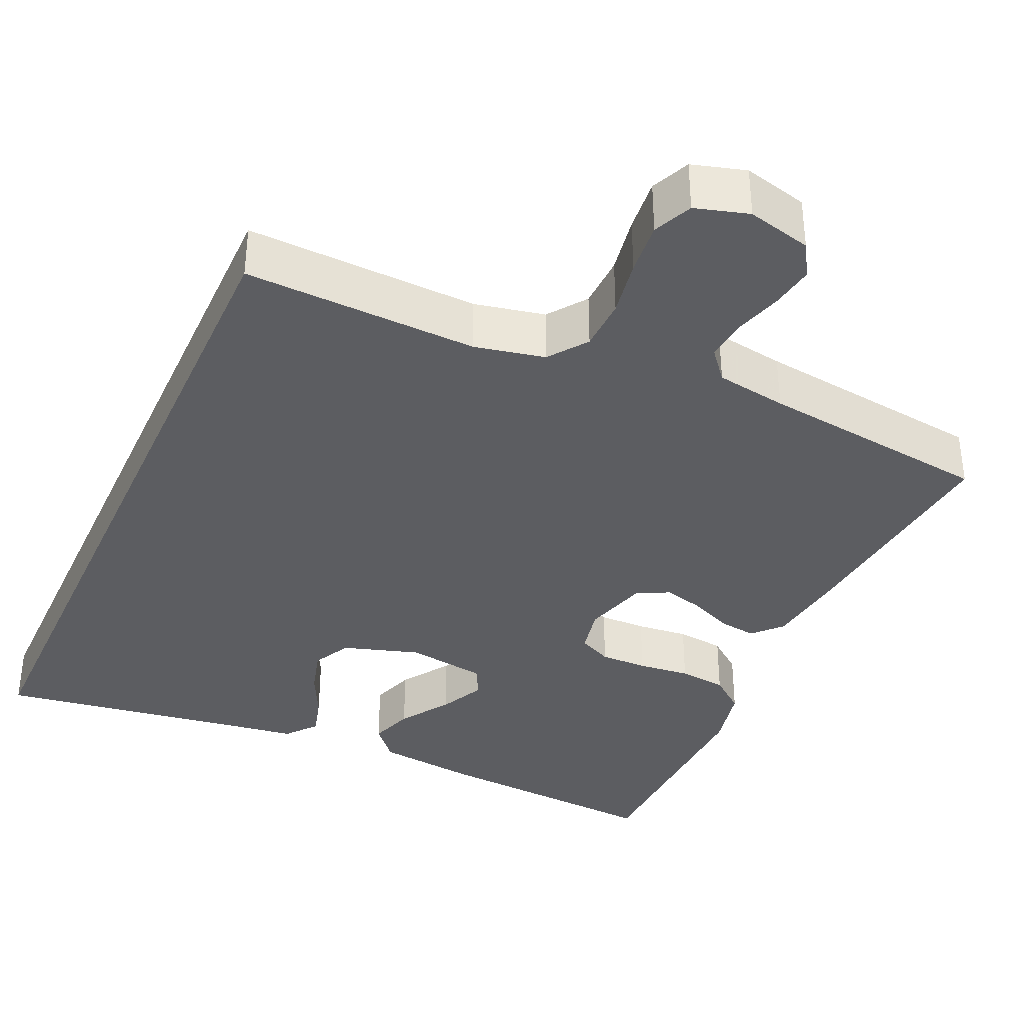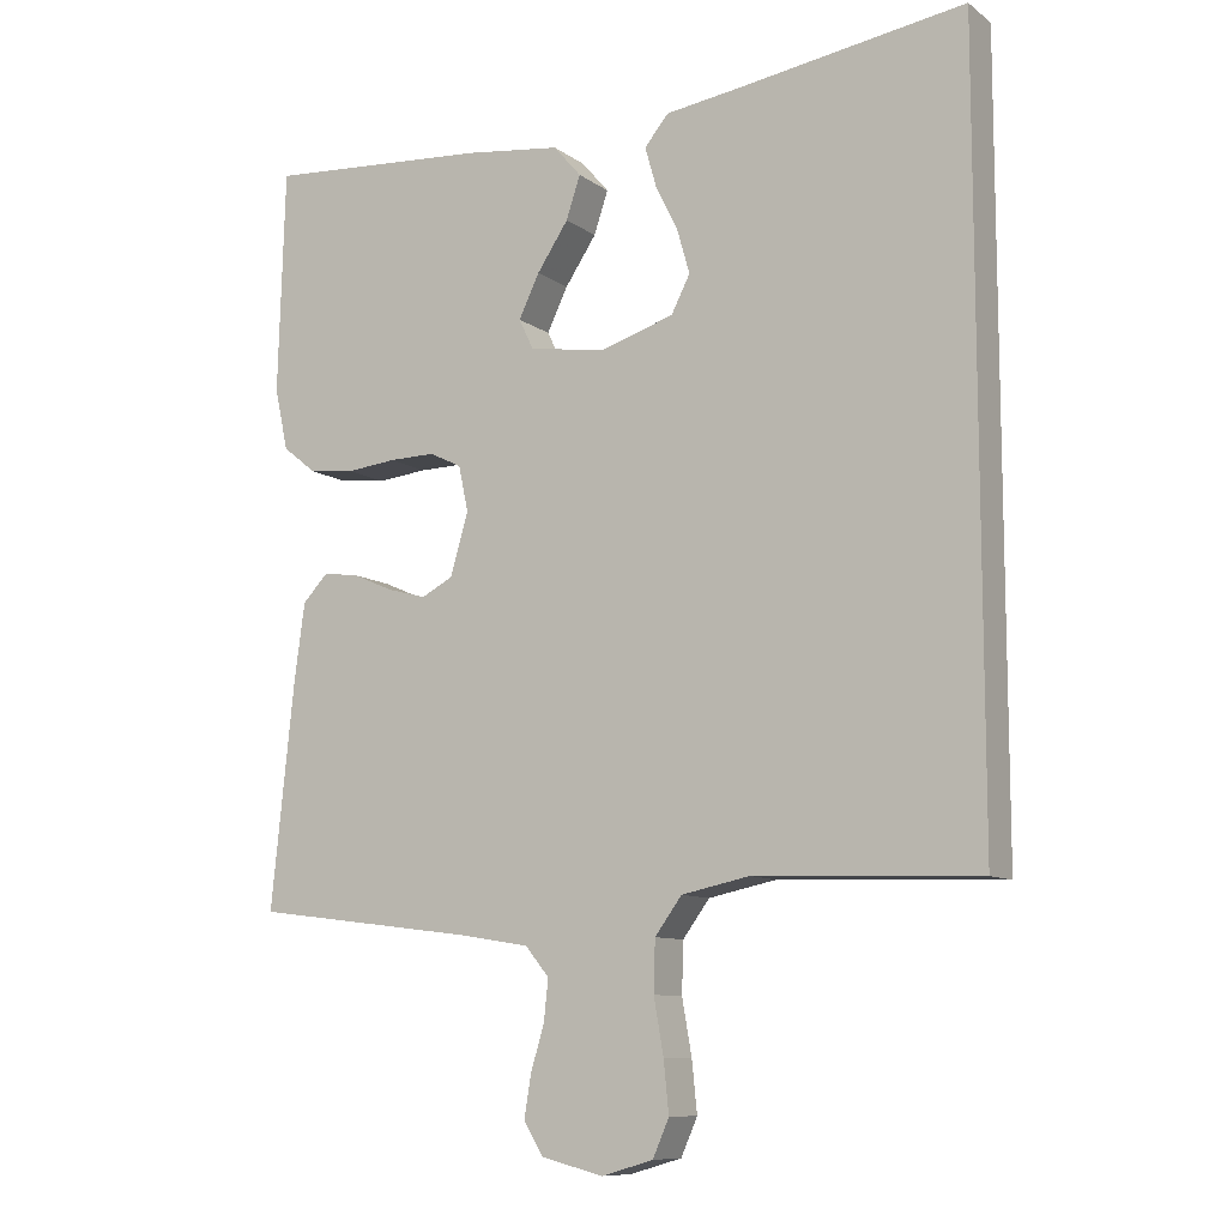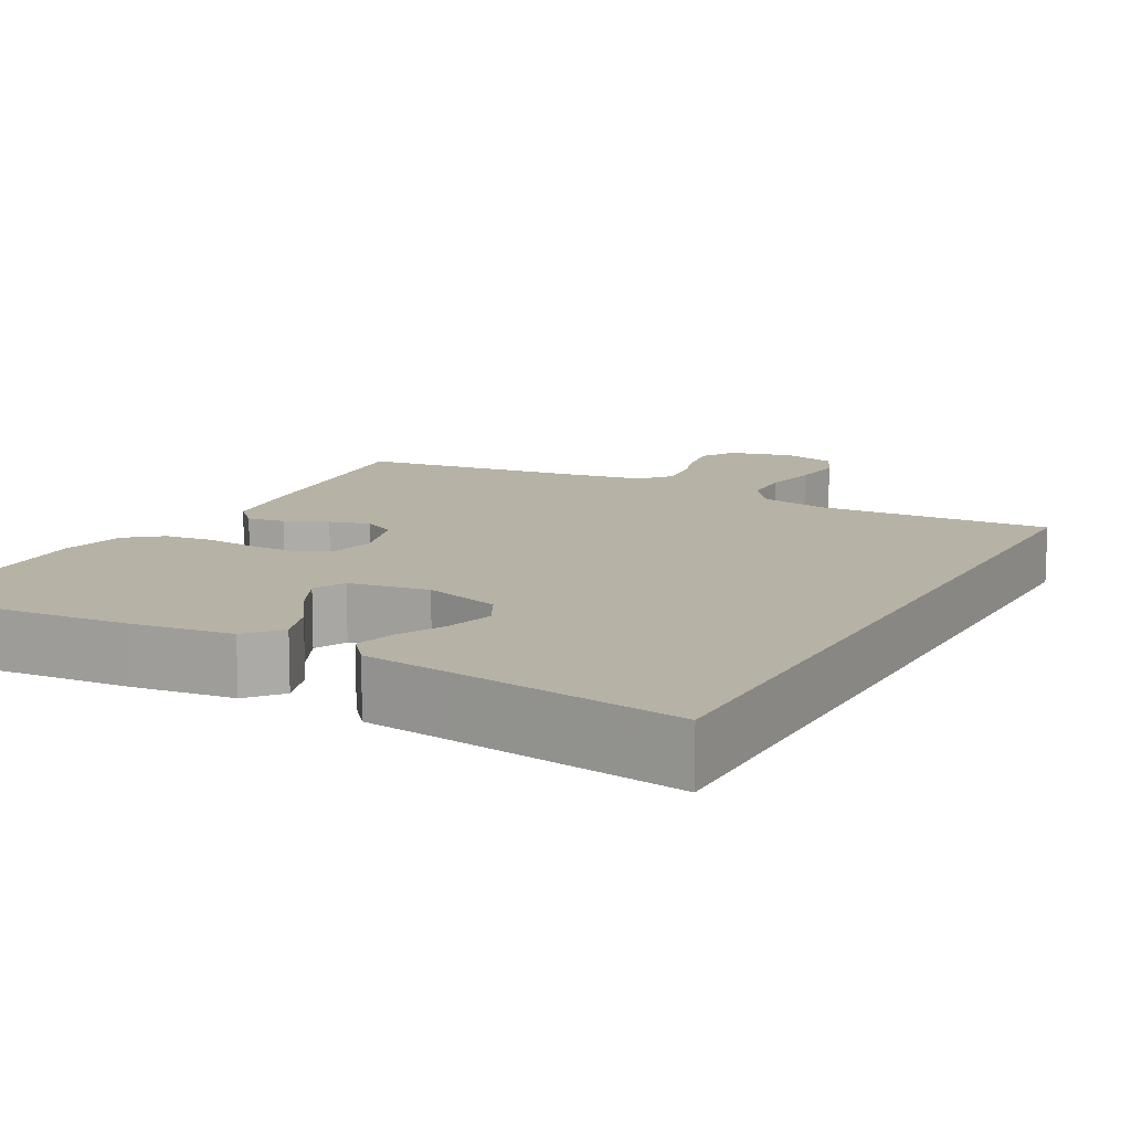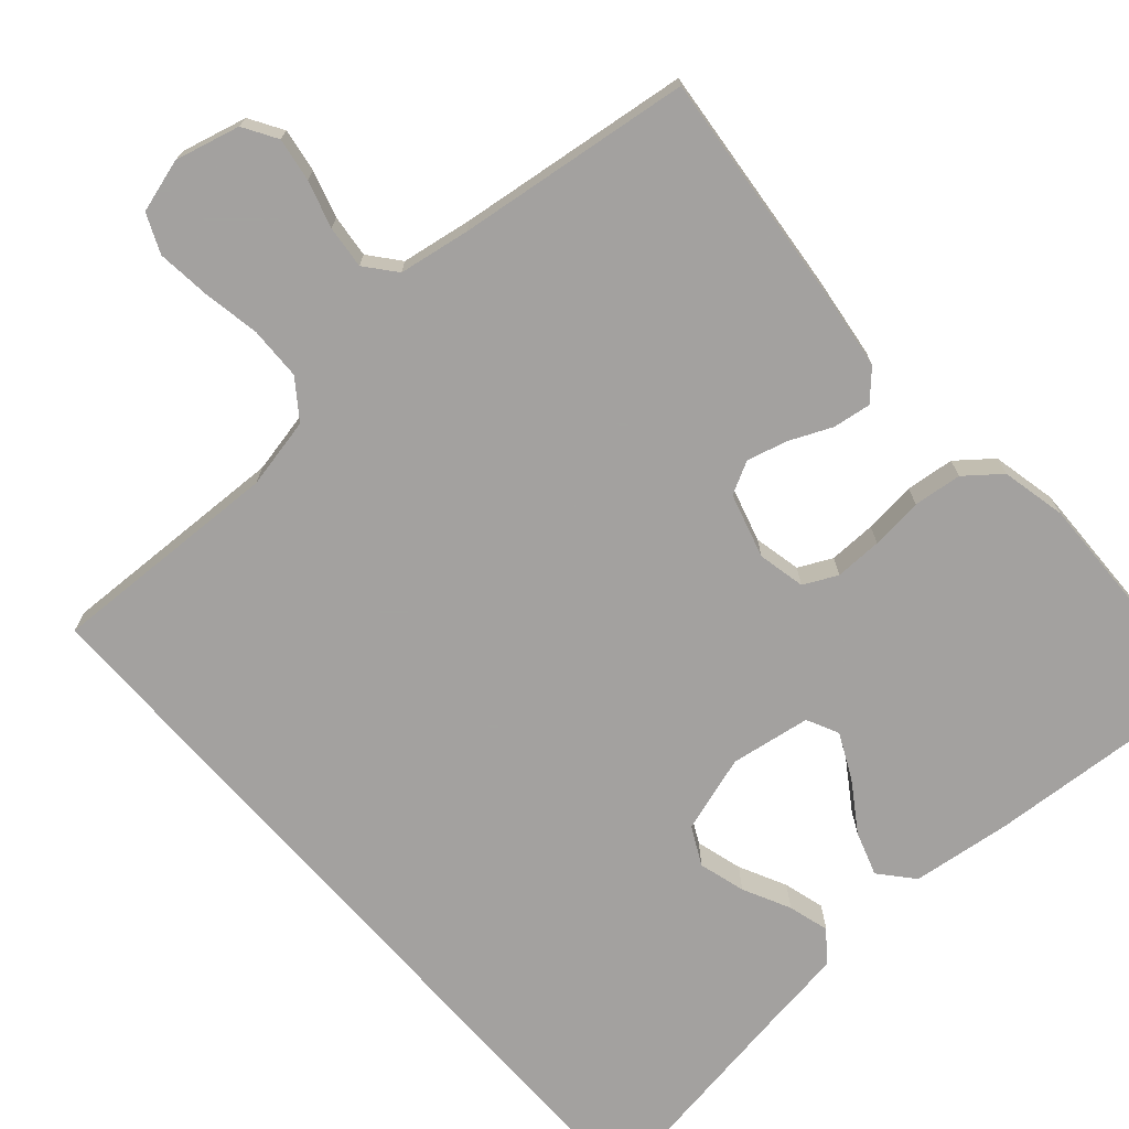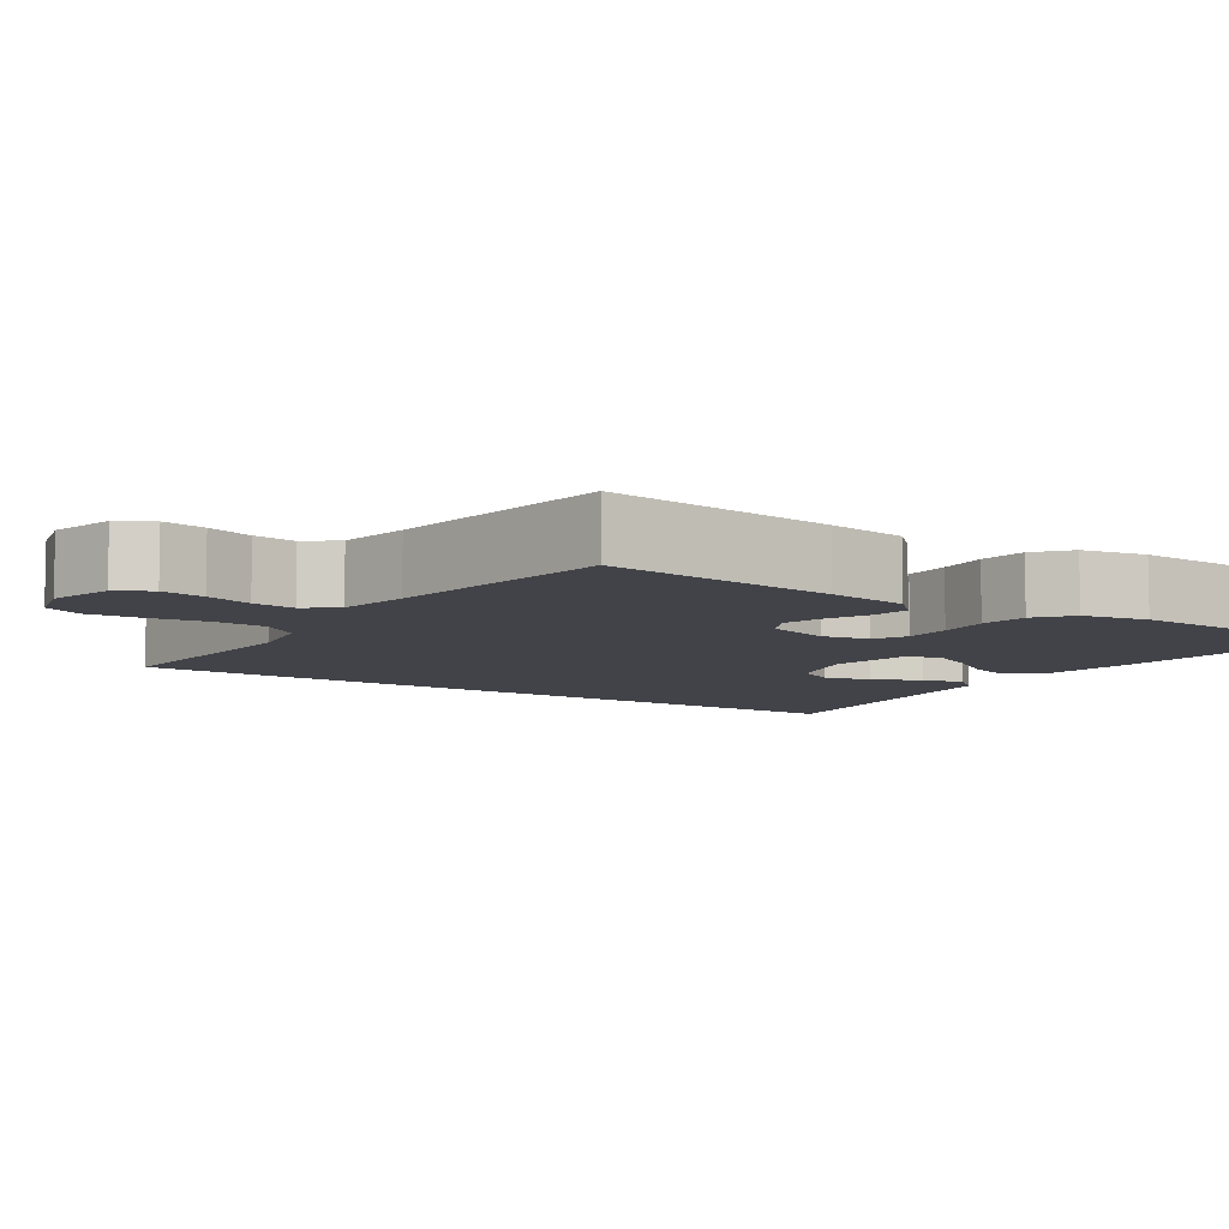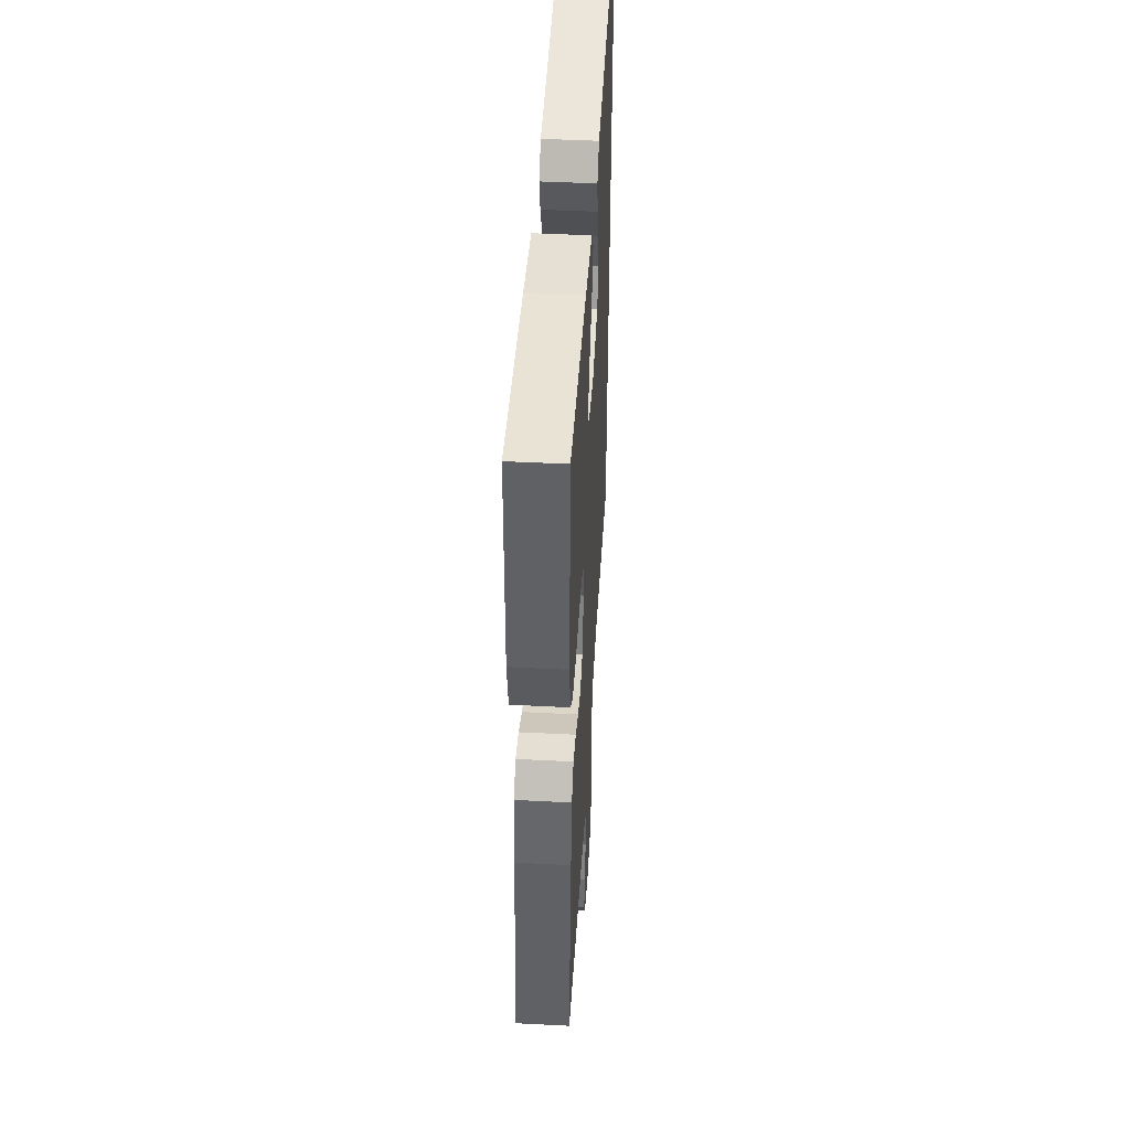
<metadata>
{"format":"obj","ext":"obj","renderer":"f3d","projection":"perspective","resolution":1024,"background":"white","views":[{"elev":-36.5,"azim":155.7,"up":"+Y"},{"elev":-9.8,"azim":30.1,"up":"+Z"},{"elev":12.2,"azim":28.3,"up":"+Y"},{"elev":-72.3,"azim":-138.5,"up":"+Y"},{"elev":-7.6,"azim":-124.5,"up":"+Y"},{"elev":45.1,"azim":-86.6,"up":"+Z"}]}
</metadata>
<code>
v 0.5 0.07 -0.49
v 0.2 0.07 -0.479
v 0.109 0.07 -0.498
v 0.073 0.07 -0.547
v 0.071 0.07 -0.615
v 0.084 0.07 -0.689
v 0.091 0.07 -0.757
v 0.069 0.07 -0.807
v 0 0.07 -0.827
v -0.083 0.07 -0.806
v -0.109 0.07 -0.763
v -0.1 0.07 -0.707
v -0.082 0.07 -0.647
v -0.076 0.07 -0.592
v -0.108 0.07 -0.553
v -0.2 0.07 -0.538
v -0.5 0.07 -0.5
v -0.469 0.07 -0.2
v -0.455 0.07 -0.096
v -0.421 0.07 -0.06
v -0.372 0.07 -0.067
v -0.318 0.07 -0.091
v -0.266 0.07 -0.105
v -0.224 0.07 -0.083
v -0.2 0.07 0
v -0.213 0.07 0.061
v -0.256 0.07 0.082
v -0.317 0.07 0.081
v -0.384 0.07 0.074
v -0.446 0.07 0.081
v -0.491 0.07 0.117
v -0.509 0.07 0.2
v -0.5 0.07 0.5
v -0.2 0.07 0.479
v -0.071 0.07 0.463
v -0.034 0.07 0.42
v -0.053 0.07 0.363
v -0.095 0.07 0.3
v -0.123 0.07 0.242
v -0.103 0.07 0.201
v 0 0.07 0.185
v 0.099 0.07 0.216
v 0.124 0.07 0.265
v 0.107 0.07 0.325
v 0.077 0.07 0.386
v 0.062 0.07 0.439
v 0.094 0.07 0.478
v 0.2 0.07 0.493
v 0.5 0.07 0.539
v 0.5 0 -0.49
v 0.2 0 -0.479
v 0.109 0 -0.498
v 0.073 0 -0.547
v 0.071 0 -0.615
v 0.084 0 -0.689
v 0.091 0 -0.757
v 0.069 0 -0.807
v 0 0 -0.827
v -0.083 0 -0.806
v -0.109 0 -0.763
v -0.1 0 -0.707
v -0.082 0 -0.647
v -0.076 0 -0.592
v -0.108 0 -0.553
v -0.2 0 -0.538
v -0.5 0 -0.5
v -0.469 0 -0.2
v -0.455 0 -0.096
v -0.421 0 -0.06
v -0.372 0 -0.067
v -0.318 0 -0.091
v -0.266 0 -0.105
v -0.224 0 -0.083
v -0.2 0 0
v -0.213 0 0.061
v -0.256 0 0.082
v -0.317 0 0.081
v -0.384 0 0.074
v -0.446 0 0.081
v -0.491 0 0.117
v -0.509 0 0.2
v -0.5 0 0.5
v -0.2 0 0.479
v -0.071 0 0.463
v -0.034 0 0.42
v -0.053 0 0.363
v -0.095 0 0.3
v -0.123 0 0.242
v -0.103 0 0.201
v 0 0 0.185
v 0.099 0 0.216
v 0.124 0 0.265
v 0.107 0 0.325
v 0.077 0 0.386
v 0.062 0 0.439
v 0.094 0 0.478
v 0.2 0 0.493
v 0.5 0 0.539
f 48 49 1 2
f 46 47 48
f 45 46 48
f 44 45 48
f 43 44 48
f 43 48 2 3
f 42 43 3 4
f 41 42 4
f 40 41 4 5
f 7 8 9
f 6 7 9
f 5 6 9
f 40 5 9
f 39 40 9
f 36 37 38
f 35 36 38
f 34 35 38
f 33 34 38
f 32 33 38
f 31 32 38
f 30 31 38
f 29 30 38
f 28 29 38
f 27 28 38 39
f 26 27 39
f 25 26 39 9
f 20 21 22
f 19 20 22
f 18 19 22
f 17 18 22
f 16 17 22
f 15 16 22 23
f 14 15 23 24
f 11 12 13
f 10 11 13
f 9 10 13
f 9 13 14
f 9 14 24 25
f 51 50 98 97
f 97 96 95
f 97 95 94
f 97 94 93
f 97 93 92
f 52 51 97 92
f 53 52 92 91
f 53 91 90
f 54 53 90 89
f 58 57 56
f 58 56 55
f 58 55 54
f 58 54 89
f 58 89 88
f 87 86 85
f 87 85 84
f 87 84 83
f 87 83 82
f 87 82 81
f 87 81 80
f 87 80 79
f 87 79 78
f 87 78 77
f 88 87 77 76
f 88 76 75
f 58 88 75 74
f 71 70 69
f 71 69 68
f 71 68 67
f 71 67 66
f 71 66 65
f 72 71 65 64
f 73 72 64 63
f 62 61 60
f 62 60 59
f 62 59 58
f 63 62 58
f 74 73 63 58
f 1 50 51 2
f 2 51 52 3
f 3 52 53 4
f 4 53 54 5
f 5 54 55 6
f 6 55 56 7
f 7 56 57 8
f 8 57 58 9
f 9 58 59 10
f 10 59 60 11
f 11 60 61 12
f 12 61 62 13
f 13 62 63 14
f 14 63 64 15
f 15 64 65 16
f 16 65 66 17
f 17 66 67 18
f 18 67 68 19
f 19 68 69 20
f 20 69 70 21
f 21 70 71 22
f 22 71 72 23
f 23 72 73 24
f 24 73 74 25
f 25 74 75 26
f 26 75 76 27
f 27 76 77 28
f 28 77 78 29
f 29 78 79 30
f 30 79 80 31
f 31 80 81 32
f 32 81 82 33
f 33 82 83 34
f 34 83 84 35
f 35 84 85 36
f 36 85 86 37
f 37 86 87 38
f 38 87 88 39
f 39 88 89 40
f 40 89 90 41
f 41 90 91 42
f 42 91 92 43
f 43 92 93 44
f 44 93 94 45
f 45 94 95 46
f 46 95 96 47
f 47 96 97 48
f 48 97 98 49
f 49 98 50 1

</code>
